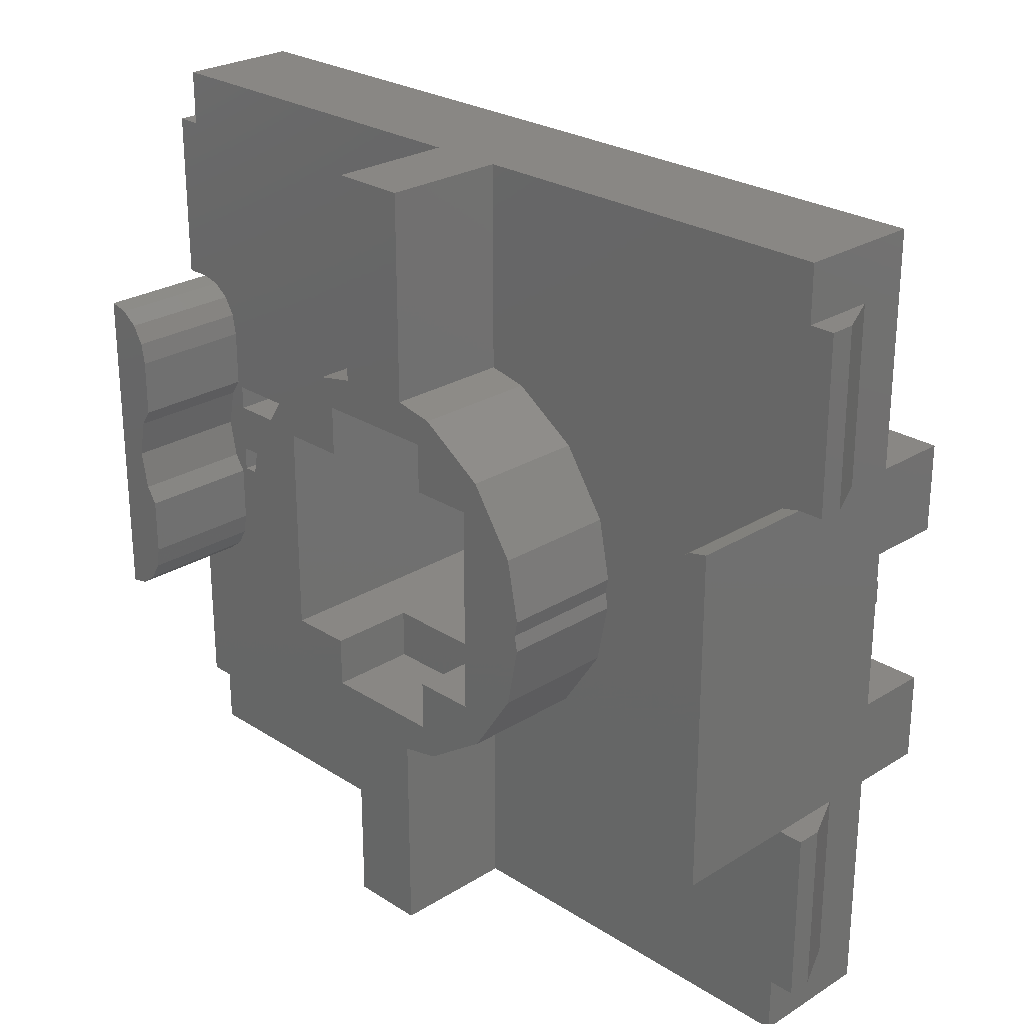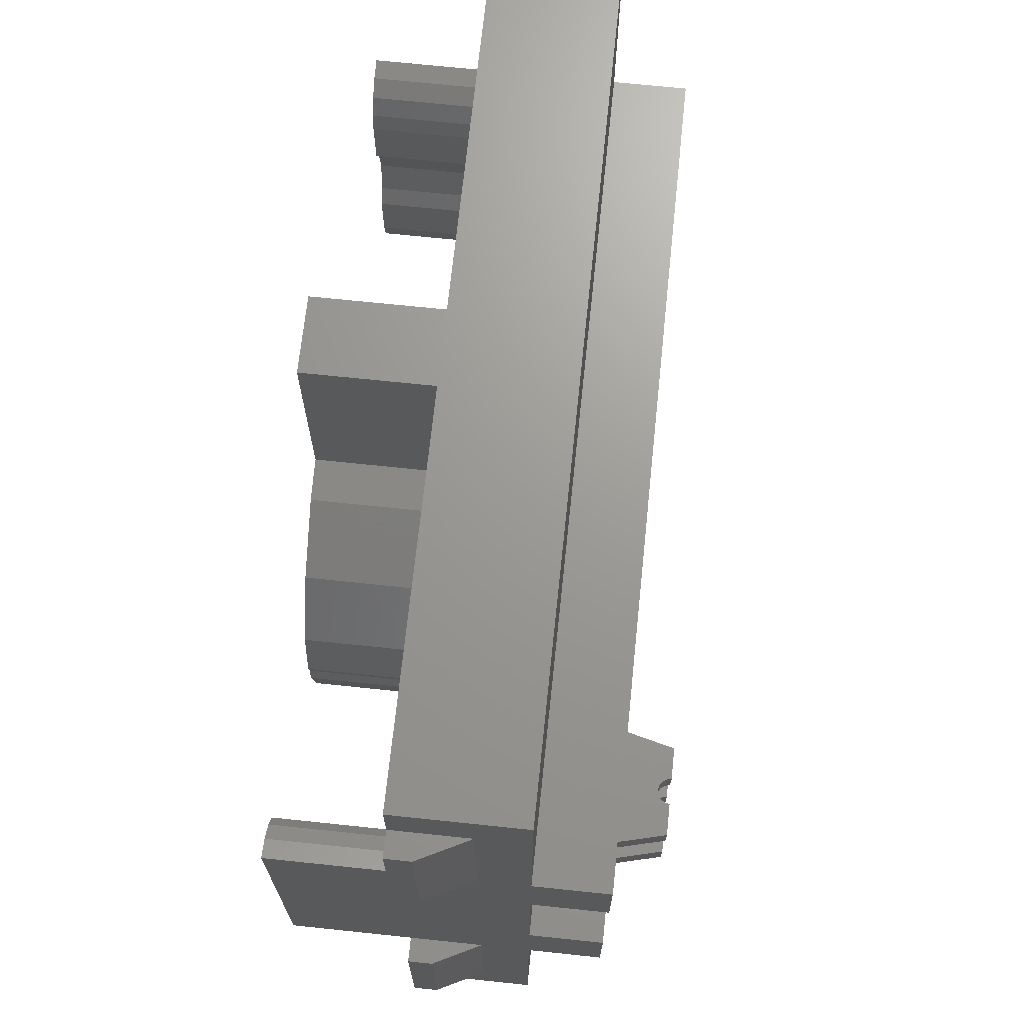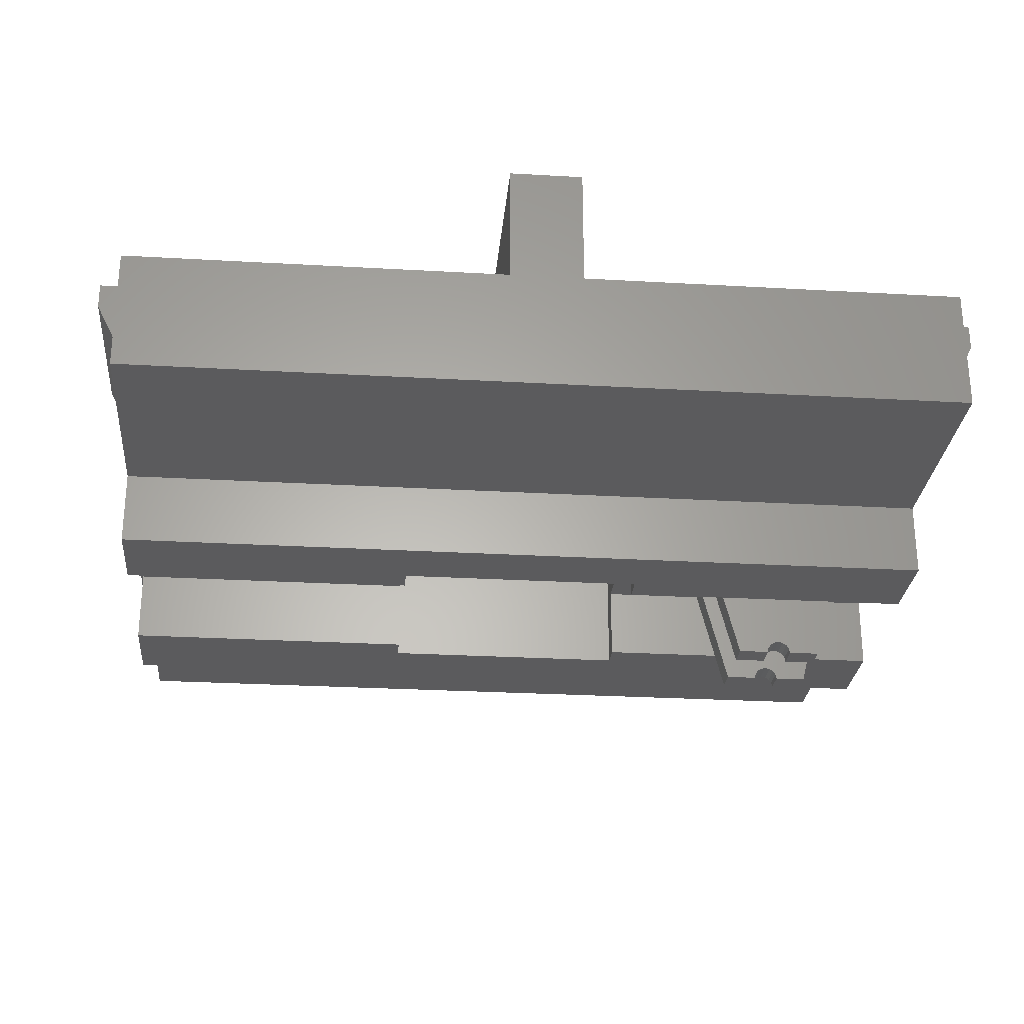
<metadata>
{"format":"stl","ext":"stl","renderer":"f3d","projection":"perspective","resolution":1024,"background":"white","views":[{"elev":25.8,"azim":-134.6,"up":"+Z"},{"elev":69.5,"azim":-84.0,"up":"+Z"},{"elev":-27.1,"azim":174.9,"up":"+Y"}]}
</metadata>
<code>
# stl→obj: 306 verts, 624 faces
v 0.68 -0.2 0.64
v 0.06 -0.2 0.64
v 0.68 -0.4 0.64
v -0.68 -0.4 0.64
v -0.06 -0.2 0.64
v -0.68 -0.2 0.64
v 0.68 -0.4 -0.64
v 0.06 -0.2 -0.64
v 0.68 -0.2 -0.64
v -0.68 -0.2 -0.64
v -0.06 -0.2 -0.64
v -0.68 -0.4 -0.64
v 0.06 0 -0.3081
v 0.1 0 -0.25
v 0.1225 0 -0.2956
v 0.315 0 0.02514
v 0.31 0 0
v 0.2 0 0.17
v 0.1225 0 0.2956
v 0.1 0 0.25
v 0.06 0 0.3081
v -0.1225 0 -0.2956
v -0.1 0 -0.25
v -0.06 0 -0.3081
v -0.2 0 0.17
v -0.31 0 0
v -0.315 0 0.02514
v -0.06 0 0.3081
v -0.1 0 0.25
v -0.1225 0 0.2956
v 0.6 0 -0.18
v 0.63 0 -0.16
v 0.68 0 -0.18
v 0.68 0 0.18
v 0.63 0 0
v 0.63 0 0.16
v 0.6 0 0.18
v -0.68 0 -0.18
v -0.63 0 -0.16
v -0.6 0 -0.18
v -0.63 0 0.16
v -0.63 0 0
v -0.68 0 0.18
v -0.6 0 0.18
v 0.68 -0.2 0.55
v 0.68 -0.2 0.27
v 0.6 -0.2 0.27
v 0.6 -0.2 0.18
v 0.35 -0.2 0.08
v 0.315 -0.2 -0.02514
v 0.31 -0.2 0
v 0.35 -0.2 -0.04
v 0.35 -0.2 -0.08
v 0.6 -0.2 -0.18
v 0.6 -0.2 -0.27
v 0.68 -0.2 -0.27
v 0.68 -0.2 -0.55
v -0.6 -0.2 0.27
v -0.68 -0.2 0.27
v -0.68 -0.2 0.55
v -0.35 -0.2 0.08
v -0.6 -0.2 0.18
v -0.35 -0.2 -0.04
v -0.31 -0.2 0
v -0.315 -0.2 -0.02514
v -0.6 -0.2 -0.27
v -0.6 -0.2 -0.18
v -0.35 -0.2 -0.08
v -0.68 -0.2 -0.55
v -0.68 -0.2 -0.27
v 0.68 -0.32 0.27
v 0.68 -0.4 0.27
v 0.68 -0.4 0.13
v 0.68 -0.4 -0.13
v 0.68 -0.4 -0.27
v 0.68 -0.32 -0.27
v -0.68 -0.4 0.13
v -0.68 -0.4 0.27
v -0.68 -0.32 0.27
v -0.68 -0.32 -0.27
v -0.68 -0.4 -0.27
v -0.68 -0.4 -0.13
v 0.59 -0.4 0.08
v 0.59 -0.4 0.04
v 0.59 -0.4 -0.04
v 0.59 -0.4 -0.08
v 0.35 -0.4 0.04
v 0.35 -0.4 0.08
v 0.2 -0.4 0.13
v 0.2 -0.4 -0.13
v 0.35 -0.4 -0.08
v 0.35 -0.4 -0.04
v -0.59 -0.4 0.04
v -0.59 -0.4 0.08
v -0.59 -0.4 -0.08
v -0.59 -0.4 -0.04
v -0.2 -0.4 0.13
v -0.35 -0.4 0.08
v -0.35 -0.4 0.04
v -0.35 -0.4 -0.04
v -0.35 -0.4 -0.08
v -0.2 -0.4 -0.13
v 0.2956 0 -0.1225
v 0.2263 0 -0.2263
v 0.2263 0 0.2263
v 0.2956 0 0.1225
v -0.2263 0 -0.2263
v -0.2956 0 -0.1225
v -0.2956 0 0.1225
v -0.2263 0 0.2263
v 0.68 0 -0.27
v 0.6494 0 -0.2631
v 0.6234 0 -0.2436
v 0.6061 0 -0.2144
v 0.6061 0 0.2144
v 0.6234 0 0.2436
v 0.6494 0 0.2631
v 0.68 0 0.27
v 0.6178 0 0.06123
v 0.6178 0 -0.06123
v -0.6061 0 -0.2144
v -0.6234 0 -0.2436
v -0.6494 0 -0.2631
v -0.68 0 -0.27
v -0.68 0 0.27
v -0.6494 0 0.2631
v -0.6234 0 0.2436
v -0.6061 0 0.2144
v -0.6178 0 0.06123
v -0.6178 0 -0.06123
v 0.6494 -0.2 0.2631
v 0.6234 -0.2 0.2436
v 0.6061 -0.2 0.2144
v 0.6178 -0.2 0.06123
v 0.63 -0.2 1e-06
v 0.6178 -0.2 -0.06123
v 0.6061 -0.2 -0.2144
v 0.6234 -0.2 -0.2436
v 0.6494 -0.2 -0.2631
v -0.6061 -0.2 0.2144
v -0.6234 -0.2 0.2436
v -0.6494 -0.2 0.2631
v -0.6178 -0.2 -0.06123
v -0.63 -0.2 1e-06
v -0.6178 -0.2 0.06123
v -0.6494 -0.2 -0.2631
v -0.6234 -0.2 -0.2436
v -0.6061 -0.2 -0.2144
v -0.64 -0.43 0
v -0.64 -0.4 0.02
v -0.64 -0.4 -0.02
v -0.24 -0.4 -0.02
v -0.24 -0.4 0.02
v -0.24 -0.43 0
v 0.24 -0.43 0
v 0.24 -0.4 0.02
v 0.24 -0.4 -0.02
v 0.64 -0.4 -0.02
v 0.64 -0.4 0.02
v 0.64 -0.43 0
v 0.68 -0.32 0.55
v 0.68 -0.32 -0.55
v -0.68 -0.32 0.55
v -0.68 -0.32 -0.55
v 0.2 0 -0.17
v 0.2 -0.52 0.13
v 0.2 -0.52 0.17
v 0.2 -0.52 -0.17
v 0.2 -0.52 -0.13
v -0.2 0 -0.17
v -0.2 -0.52 0.17
v -0.2 -0.52 0.13
v -0.2 -0.52 -0.13
v -0.2 -0.52 -0.17
v -0.1 -0.14 0.17
v 0.1 -0.14 0.17
v 0.1 0 0.17
v -0.1 0 0.17
v 0.1 -0.14 -0.17
v -0.1 -0.14 -0.17
v 0.1 0 -0.17
v -0.1 0 -0.17
v 0.315 0 -0.02514
v -0.315 0 -0.02514
v 0.6 0 -0.0879
v 0.6 0 0.0879
v -0.6 0 -0.0879
v -0.6 0 0.0879
v 0.1225 -0.2 0.2956
v 0.06 -0.2 0.3081
v 0.2956 -0.2 0.1225
v 0.6 -0.2 0.0879
v 0.59 -0.2 0.08
v 0.59 -0.2 0.04
v 0.315 -0.2 0.02514
v 0.35 -0.2 0.04
v 0.59 -0.2 -0.04
v 0.2956 -0.2 -0.1225
v 0.59 -0.2 -0.08
v 0.6 -0.2 -0.0879
v 0.1225 -0.2 -0.2956
v 0.06 -0.2 -0.3081
v -0.06 -0.2 0.3081
v -0.1225 -0.2 0.2956
v -0.2956 -0.2 0.1225
v -0.59 -0.2 0.08
v -0.6 -0.2 0.0879
v -0.59 -0.2 0.04
v -0.35 -0.2 0.04
v -0.315 -0.2 0.02514
v -0.59 -0.2 -0.04
v -0.2956 -0.2 -0.1225
v -0.6 -0.2 -0.0879
v -0.59 -0.2 -0.08
v -0.1225 -0.2 -0.2956
v -0.06 -0.2 -0.3081
v 0.72 -0.24 0.55
v 0.72 -0.2 0.55
v 0.72 -0.2 0.27
v 0.72 -0.24 0.27
v 0.72 -0.2 -0.55
v 0.72 -0.24 -0.55
v 0.72 -0.24 -0.27
v 0.72 -0.2 -0.27
v -0.72 -0.2 0.55
v -0.72 -0.24 0.55
v -0.72 -0.24 0.27
v -0.72 -0.2 0.27
v -0.72 -0.24 -0.55
v -0.72 -0.2 -0.55
v -0.72 -0.2 -0.27
v -0.72 -0.24 -0.27
v 0.68 -0.52 0.13
v 0.68 -0.52 0.27
v -0.68 -0.52 0.27
v -0.68 -0.52 0.13
v 0.68 -0.52 -0.27
v 0.68 -0.52 -0.13
v -0.68 -0.52 -0.27
v -0.68 -0.52 -0.13
v 0.1 -0.14 -0.25
v -0.1 -0.14 -0.25
v -0.1 -0.14 0.25
v 0.1 -0.14 0.25
v 0.06 0 -0.64
v -0.06 0 -0.64
v -0.06 0 0.64
v 0.06 0 0.64
v 0.2263 -0.2 0.2263
v 0.2263 -0.2 -0.2263
v -0.2263 -0.2 0.2263
v -0.2263 -0.2 -0.2263
v 0.63 0 1e-06
v -0.63 0 1e-06
v -0.4 -0.6 0.08
v -0.47 -0.58 0.08
v -0.45 -0.58 0.08
v -0.54 -0.6 0.08
v -0.4 -0.6 0.04
v -0.45 -0.58 0.04
v -0.47 -0.58 0.04
v -0.54 -0.6 0.04
v -0.4777 -0.5815 0.04
v -0.49 -0.58 0.04
v -0.4841 -0.5859 0.04
v -0.4885 -0.5923 0.04
v -0.49 -0.6 0.04
v -0.45 -0.6 0.04
v -0.4515 -0.5923 0.04
v -0.4559 -0.5859 0.04
v -0.4623 -0.5815 0.04
v -0.4623 -0.5815 0.08
v -0.4559 -0.5859 0.08
v -0.4515 -0.5923 0.08
v -0.45 -0.6 0.08
v -0.49 -0.58 0.08
v -0.49 -0.6 0.08
v -0.4885 -0.5923 0.08
v -0.4841 -0.5859 0.08
v -0.4777 -0.5815 0.08
v -0.4 -0.6 -0.04
v -0.47 -0.58 -0.04
v -0.45 -0.58 -0.04
v -0.54 -0.6 -0.04
v -0.4 -0.6 -0.08
v -0.45 -0.58 -0.08
v -0.47 -0.58 -0.08
v -0.54 -0.6 -0.08
v -0.4777 -0.5815 -0.08
v -0.49 -0.58 -0.08
v -0.4841 -0.5859 -0.08
v -0.4885 -0.5923 -0.08
v -0.49 -0.6 -0.08
v -0.45 -0.6 -0.08
v -0.4515 -0.5923 -0.08
v -0.4559 -0.5859 -0.08
v -0.4623 -0.5815 -0.08
v -0.4623 -0.5815 -0.04
v -0.4559 -0.5859 -0.04
v -0.4515 -0.5923 -0.04
v -0.45 -0.6 -0.04
v -0.49 -0.58 -0.04
v -0.49 -0.6 -0.04
v -0.4885 -0.5923 -0.04
v -0.4841 -0.5859 -0.04
v -0.4777 -0.5815 -0.04
f 1 2 3
f 4 5 6
f 7 8 9
f 10 11 12
f 13 14 15
f 16 17 18
f 19 20 21
f 22 23 24
f 25 26 27
f 28 29 30
f 31 32 33
f 34 35 36
f 34 36 37
f 38 39 40
f 41 42 43
f 44 41 43
f 45 46 47
f 47 48 49
f 50 51 52
f 53 54 55
f 55 56 57
f 58 59 60
f 61 62 58
f 63 64 65
f 66 67 68
f 69 70 66
f 71 72 73
f 74 75 76
f 77 78 79
f 80 81 82
f 73 83 84
f 85 86 74
f 87 88 89
f 90 91 92
f 93 94 77
f 82 95 96
f 97 98 99
f 100 101 102
f 103 104 15
f 19 105 106
f 22 107 108
f 109 110 30
f 111 112 33
f 112 113 33
f 113 114 33
f 114 31 33
f 37 115 34
f 115 116 34
f 116 117 34
f 117 118 34
f 35 119 36
f 32 120 35
f 38 40 121
f 38 121 122
f 38 122 123
f 38 123 124
f 43 125 126
f 43 126 127
f 43 127 128
f 43 128 44
f 41 129 42
f 42 130 39
f 47 46 131
f 47 131 132
f 47 132 133
f 47 133 48
f 134 135 136
f 54 137 55
f 137 138 55
f 138 139 55
f 139 56 55
f 62 140 58
f 140 141 58
f 141 142 58
f 142 59 58
f 143 144 145
f 66 70 146
f 66 146 147
f 66 147 148
f 66 148 67
f 149 150 151
f 152 153 154
f 155 156 157
f 158 159 160
f 2 5 4
f 2 4 3
f 7 12 11
f 7 11 8
f 3 161 45
f 3 45 1
f 72 71 161
f 72 161 3
f 7 162 76
f 7 76 75
f 9 57 162
f 9 162 7
f 6 60 163
f 6 163 4
f 4 163 79
f 4 79 78
f 81 80 164
f 81 164 12
f 12 164 69
f 12 69 10
f 90 89 18
f 90 18 165
f 166 167 18
f 166 18 89
f 90 165 168
f 90 168 169
f 170 25 97
f 170 97 102
f 97 25 171
f 97 171 172
f 173 174 170
f 173 170 102
f 167 171 175
f 167 175 176
f 167 176 177
f 167 177 18
f 25 178 175
f 25 175 171
f 179 180 174
f 179 174 168
f 165 181 179
f 165 179 168
f 174 180 182
f 174 182 170
f 13 24 23
f 13 23 14
f 181 165 15
f 181 15 14
f 15 165 183
f 15 183 103
f 165 18 17
f 165 17 183
f 106 16 18
f 106 18 19
f 20 19 18
f 20 18 177
f 28 21 20
f 28 20 29
f 23 22 170
f 23 170 182
f 108 184 170
f 108 170 22
f 184 26 25
f 184 25 170
f 30 25 27
f 30 27 109
f 178 25 30
f 178 30 29
f 185 120 32
f 185 32 31
f 35 34 33
f 35 33 32
f 37 36 119
f 37 119 186
f 40 39 130
f 40 130 187
f 39 38 43
f 39 43 42
f 188 129 41
f 188 41 44
f 2 1 189
f 2 189 190
f 191 189 1
f 191 1 45
f 45 47 49
f 45 49 191
f 48 192 193
f 48 193 49
f 192 134 194
f 192 194 193
f 195 191 49
f 195 49 196
f 134 136 197
f 134 197 194
f 52 196 194
f 52 194 197
f 196 52 51
f 196 51 195
f 52 53 198
f 52 198 50
f 199 197 136
f 199 136 200
f 53 199 200
f 53 200 54
f 198 53 55
f 198 55 57
f 57 9 201
f 57 201 198
f 202 201 9
f 202 9 8
f 203 204 6
f 203 6 5
f 60 6 204
f 60 204 205
f 205 61 58
f 205 58 60
f 61 206 207
f 61 207 62
f 206 208 145
f 206 145 207
f 209 61 205
f 209 205 210
f 208 211 143
f 208 143 145
f 211 208 209
f 211 209 63
f 210 64 63
f 210 63 209
f 65 212 68
f 65 68 63
f 213 143 211
f 213 211 214
f 67 213 214
f 67 214 68
f 69 66 68
f 69 68 212
f 212 215 10
f 212 10 69
f 11 10 215
f 11 215 216
f 45 161 217
f 45 217 218
f 219 220 71
f 219 71 46
f 221 222 162
f 221 162 57
f 56 76 223
f 56 223 224
f 225 226 163
f 225 163 60
f 59 79 227
f 59 227 228
f 69 164 229
f 69 229 230
f 231 232 80
f 231 80 70
f 71 73 74
f 71 74 76
f 80 82 77
f 80 77 79
f 233 234 167
f 233 167 166
f 234 235 171
f 234 171 167
f 172 171 235
f 172 235 236
f 169 168 237
f 169 237 238
f 168 174 239
f 168 239 237
f 240 239 174
f 240 174 173
f 73 84 85
f 73 85 74
f 91 90 74
f 91 74 86
f 85 84 87
f 85 87 92
f 83 73 89
f 83 89 88
f 90 92 87
f 90 87 89
f 82 96 93
f 82 93 77
f 95 82 102
f 95 102 101
f 100 99 93
f 100 93 96
f 98 97 77
f 98 77 94
f 97 99 100
f 97 100 102
f 179 181 14
f 179 14 241
f 242 23 182
f 242 182 180
f 241 14 23
f 241 23 242
f 180 179 241
f 180 241 242
f 243 244 176
f 243 176 175
f 243 29 20
f 243 20 244
f 175 178 29
f 175 29 243
f 244 20 177
f 244 177 176
f 245 8 11
f 245 11 246
f 246 11 216
f 246 216 24
f 8 245 13
f 8 13 202
f 245 246 24
f 245 24 13
f 21 28 247
f 21 247 248
f 190 21 248
f 190 248 2
f 28 203 5
f 28 5 247
f 247 5 2
f 247 2 248
f 21 190 189
f 21 189 19
f 19 189 249
f 19 249 105
f 105 249 191
f 105 191 106
f 195 16 106
f 195 106 191
f 51 17 16
f 51 16 195
f 50 183 17
f 50 17 51
f 198 103 183
f 198 183 50
f 103 198 250
f 103 250 104
f 104 250 201
f 104 201 15
f 15 201 202
f 15 202 13
f 30 204 203
f 30 203 28
f 109 205 251
f 109 251 110
f 110 251 204
f 110 204 30
f 205 109 27
f 205 27 210
f 210 27 26
f 210 26 64
f 64 26 184
f 64 184 65
f 65 184 108
f 65 108 212
f 22 215 252
f 22 252 107
f 107 252 212
f 107 212 108
f 24 216 215
f 24 215 22
f 111 56 139
f 111 139 112
f 112 139 138
f 112 138 113
f 113 138 137
f 113 137 114
f 114 137 54
f 114 54 31
f 200 185 31
f 200 31 54
f 200 136 120
f 200 120 185
f 120 136 135
f 120 135 253
f 253 135 134
f 253 134 119
f 186 119 134
f 186 134 192
f 48 37 186
f 48 186 192
f 37 48 133
f 37 133 115
f 115 133 132
f 115 132 116
f 116 132 131
f 116 131 117
f 117 131 46
f 117 46 118
f 40 67 148
f 40 148 121
f 121 148 147
f 121 147 122
f 122 147 146
f 122 146 123
f 123 146 70
f 123 70 124
f 67 40 187
f 67 187 213
f 187 130 143
f 187 143 213
f 129 145 144
f 129 144 254
f 254 144 143
f 254 143 130
f 207 145 129
f 207 129 188
f 207 188 44
f 207 44 62
f 125 59 142
f 125 142 126
f 126 142 141
f 126 141 127
f 127 141 140
f 127 140 128
f 128 140 62
f 128 62 44
f 218 219 46
f 218 46 45
f 220 219 218
f 220 218 217
f 161 71 220
f 161 220 217
f 224 221 57
f 224 57 56
f 222 221 224
f 222 224 223
f 76 162 222
f 76 222 223
f 226 225 228
f 226 228 227
f 60 59 228
f 60 228 225
f 226 227 79
f 226 79 163
f 232 231 230
f 232 230 229
f 70 69 230
f 70 230 231
f 232 229 164
f 232 164 80
f 233 73 72
f 233 72 234
f 118 71 76
f 118 76 111
f 237 75 74
f 237 74 238
f 235 78 77
f 235 77 236
f 124 80 79
f 124 79 125
f 240 82 81
f 240 81 239
f 74 90 169
f 74 169 238
f 233 166 89
f 233 89 73
f 102 82 240
f 102 240 173
f 172 236 77
f 172 77 97
f 88 49 193
f 88 193 83
f 87 196 49
f 87 49 88
f 84 194 196
f 84 196 87
f 83 193 194
f 83 194 84
f 92 52 197
f 92 197 85
f 91 53 52
f 91 52 92
f 86 199 53
f 86 53 91
f 85 197 199
f 85 199 86
f 94 206 61
f 94 61 98
f 93 208 206
f 93 206 94
f 99 209 208
f 99 208 93
f 98 61 209
f 98 209 99
f 96 211 63
f 96 63 100
f 95 214 211
f 95 211 96
f 101 68 214
f 101 214 95
f 100 63 68
f 100 68 101
f 150 149 154
f 150 154 153
f 149 151 152
f 149 152 154
f 155 157 158
f 155 158 160
f 156 155 160
f 156 160 159
f 234 72 78
f 234 78 235
f 3 4 78
f 3 78 72
f 75 81 12
f 75 12 7
f 239 81 75
f 239 75 237
f 98 61 255
f 256 257 61
f 258 206 94
f 259 209 99
f 209 260 261
f 93 208 262
f 261 263 264
f 263 265 264
f 265 266 264
f 266 267 264
f 268 269 260
f 269 270 260
f 270 271 260
f 271 261 260
f 257 256 272
f 257 272 273
f 257 273 274
f 257 274 275
f 276 277 278
f 276 278 279
f 276 279 280
f 276 280 256
f 100 63 281
f 282 283 63
f 284 211 96
f 285 68 101
f 68 286 287
f 95 214 288
f 287 289 290
f 289 291 290
f 291 292 290
f 292 293 290
f 294 295 286
f 295 296 286
f 296 297 286
f 297 287 286
f 283 282 298
f 283 298 299
f 283 299 300
f 283 300 301
f 302 303 304
f 302 304 305
f 302 305 306
f 302 306 282
f 61 257 275
f 61 275 255
f 61 206 276
f 61 276 256
f 258 277 276
f 258 276 206
f 259 268 260
f 259 260 209
f 261 264 208
f 261 208 209
f 208 264 267
f 208 267 262
f 206 61 209
f 206 209 208
f 61 98 99
f 61 99 209
f 208 93 94
f 208 94 206
f 99 98 255
f 99 255 259
f 255 275 268
f 255 268 259
f 262 267 277
f 262 277 258
f 262 258 94
f 262 94 93
f 268 275 274
f 268 274 269
f 269 274 273
f 269 273 270
f 270 273 272
f 270 272 271
f 271 272 256
f 271 256 261
f 261 256 280
f 261 280 263
f 263 280 279
f 263 279 265
f 265 279 278
f 265 278 266
f 266 278 277
f 266 277 267
f 63 283 301
f 63 301 281
f 63 211 302
f 63 302 282
f 284 303 302
f 284 302 211
f 285 294 286
f 285 286 68
f 287 290 214
f 287 214 68
f 214 290 293
f 214 293 288
f 211 63 68
f 211 68 214
f 63 100 101
f 63 101 68
f 214 95 96
f 214 96 211
f 101 100 281
f 101 281 285
f 281 301 294
f 281 294 285
f 288 293 303
f 288 303 284
f 288 284 96
f 288 96 95
f 294 301 300
f 294 300 295
f 295 300 299
f 295 299 296
f 296 299 298
f 296 298 297
f 297 298 282
f 297 282 287
f 287 282 306
f 287 306 289
f 289 306 305
f 289 305 291
f 291 305 304
f 291 304 292
f 292 304 303
f 292 303 293

</code>
